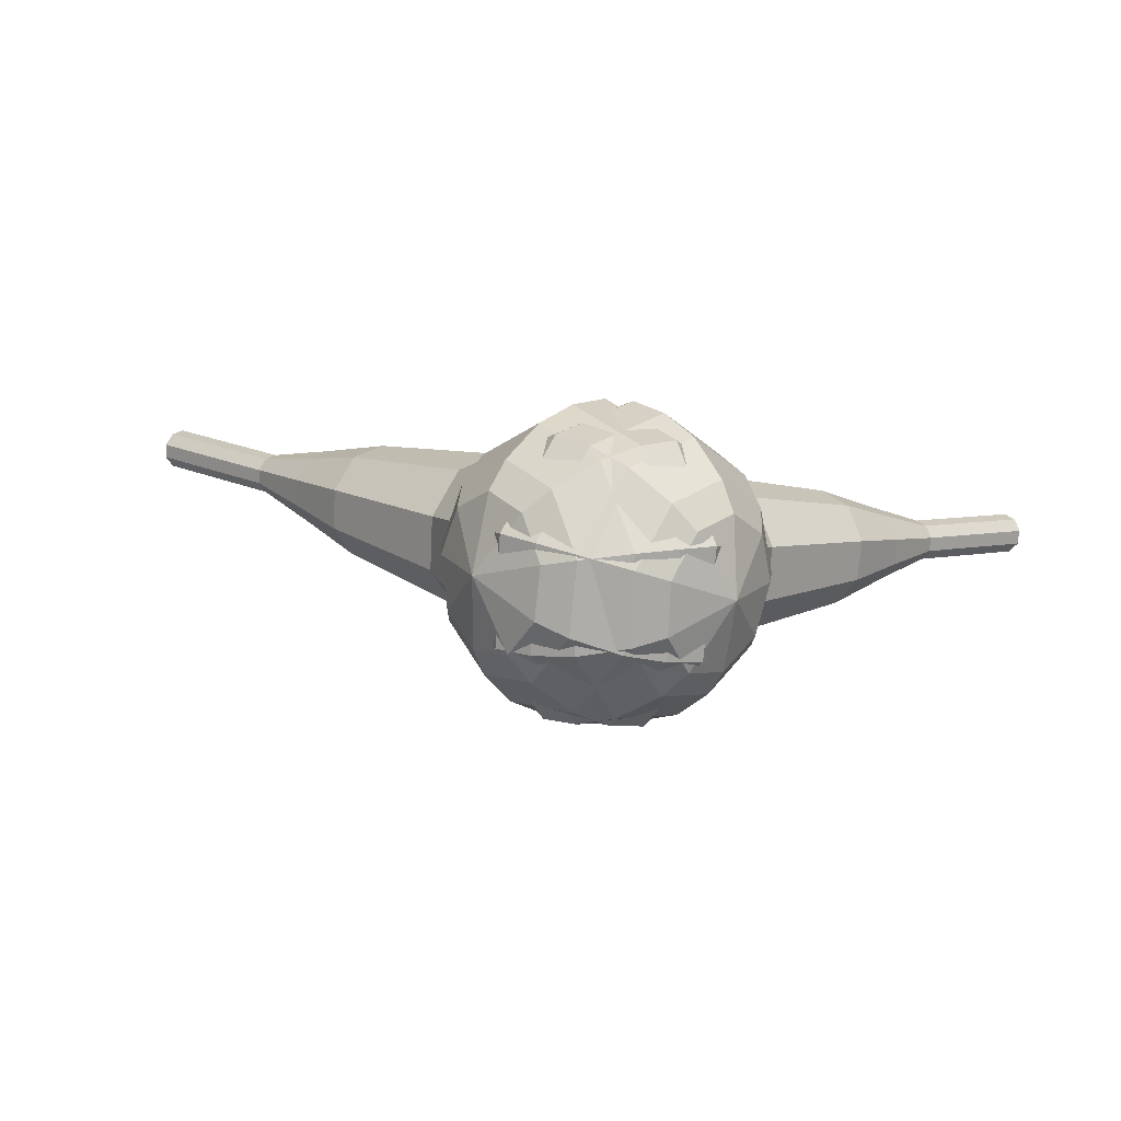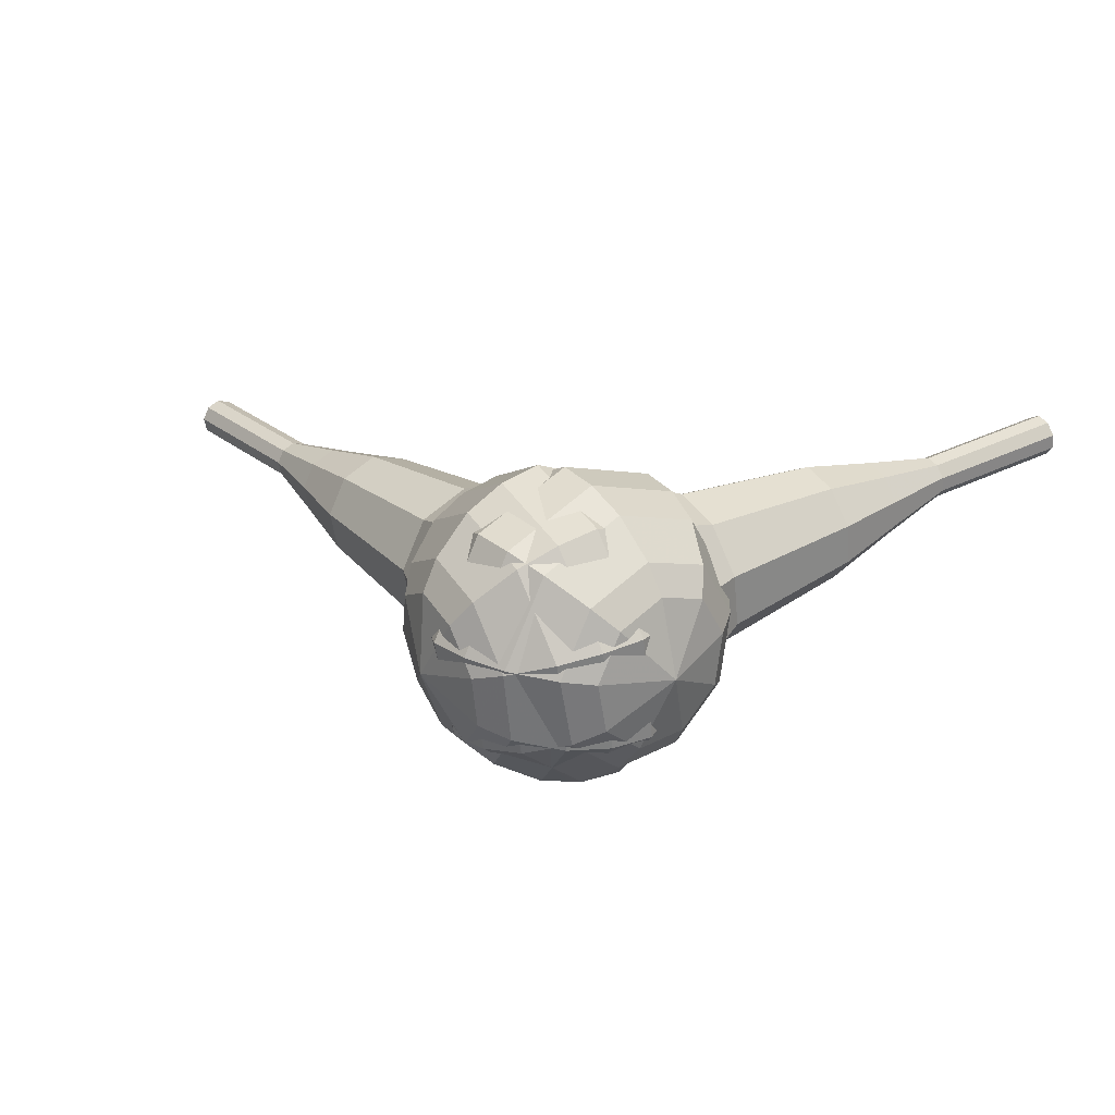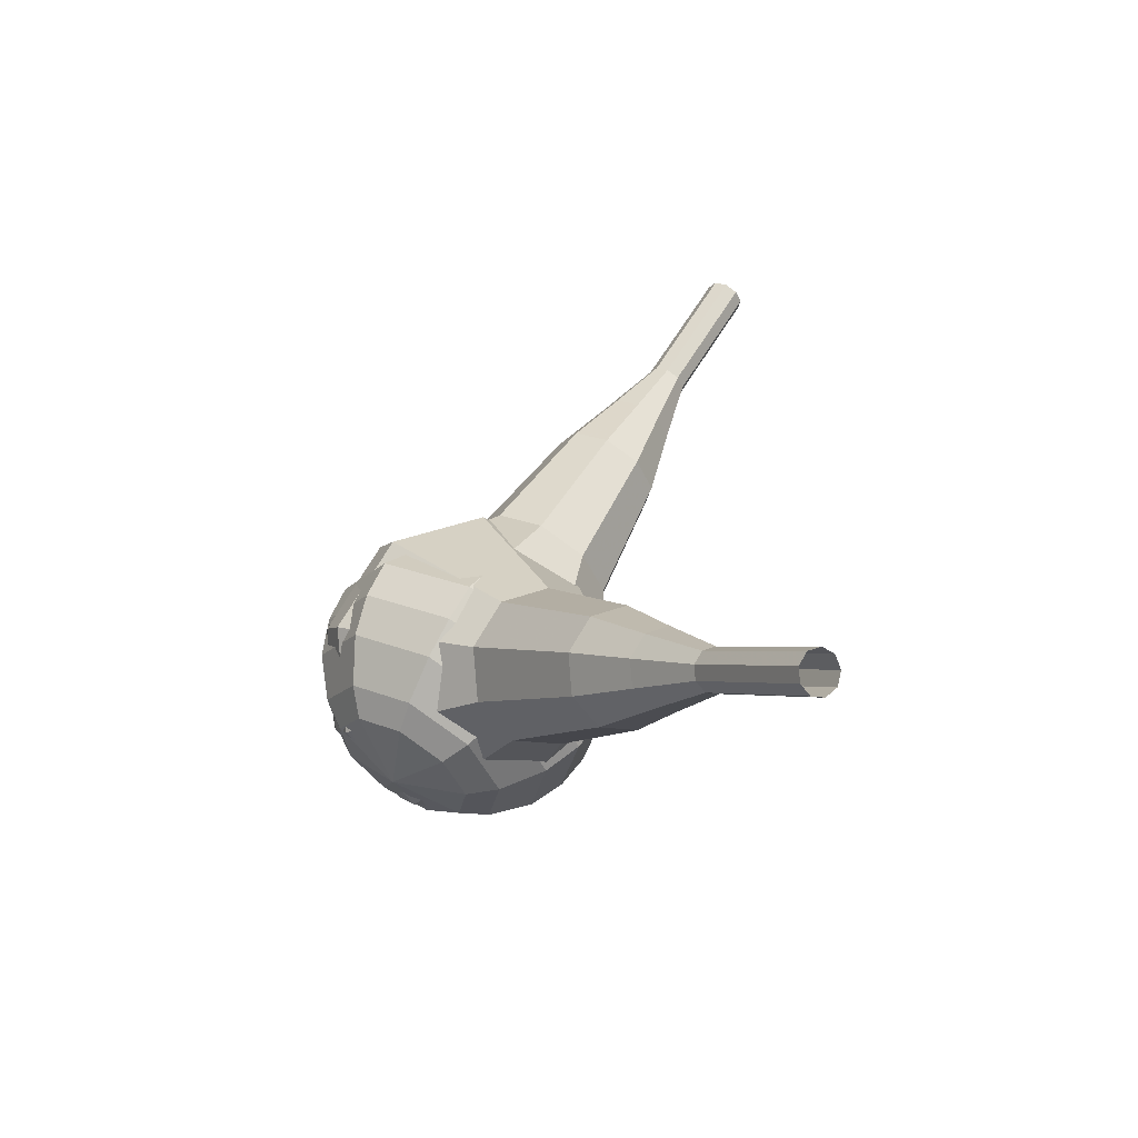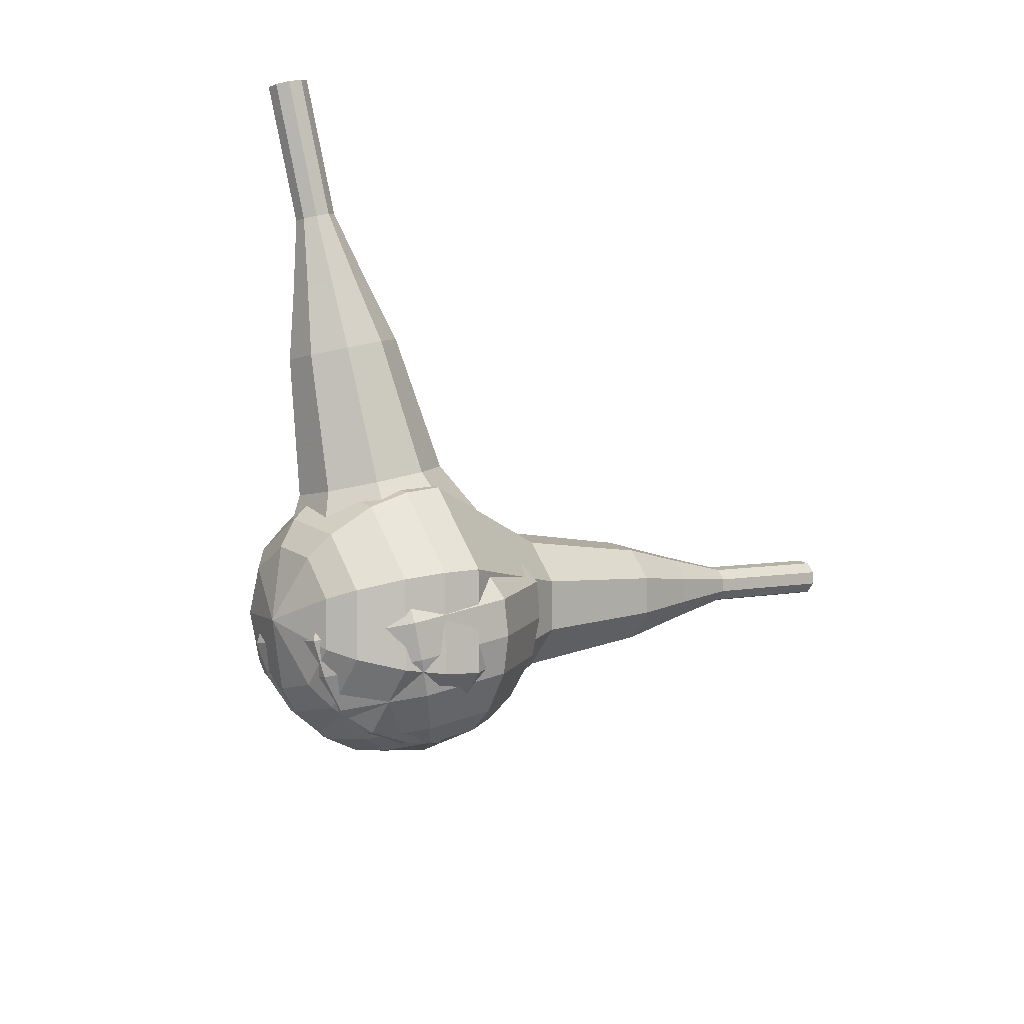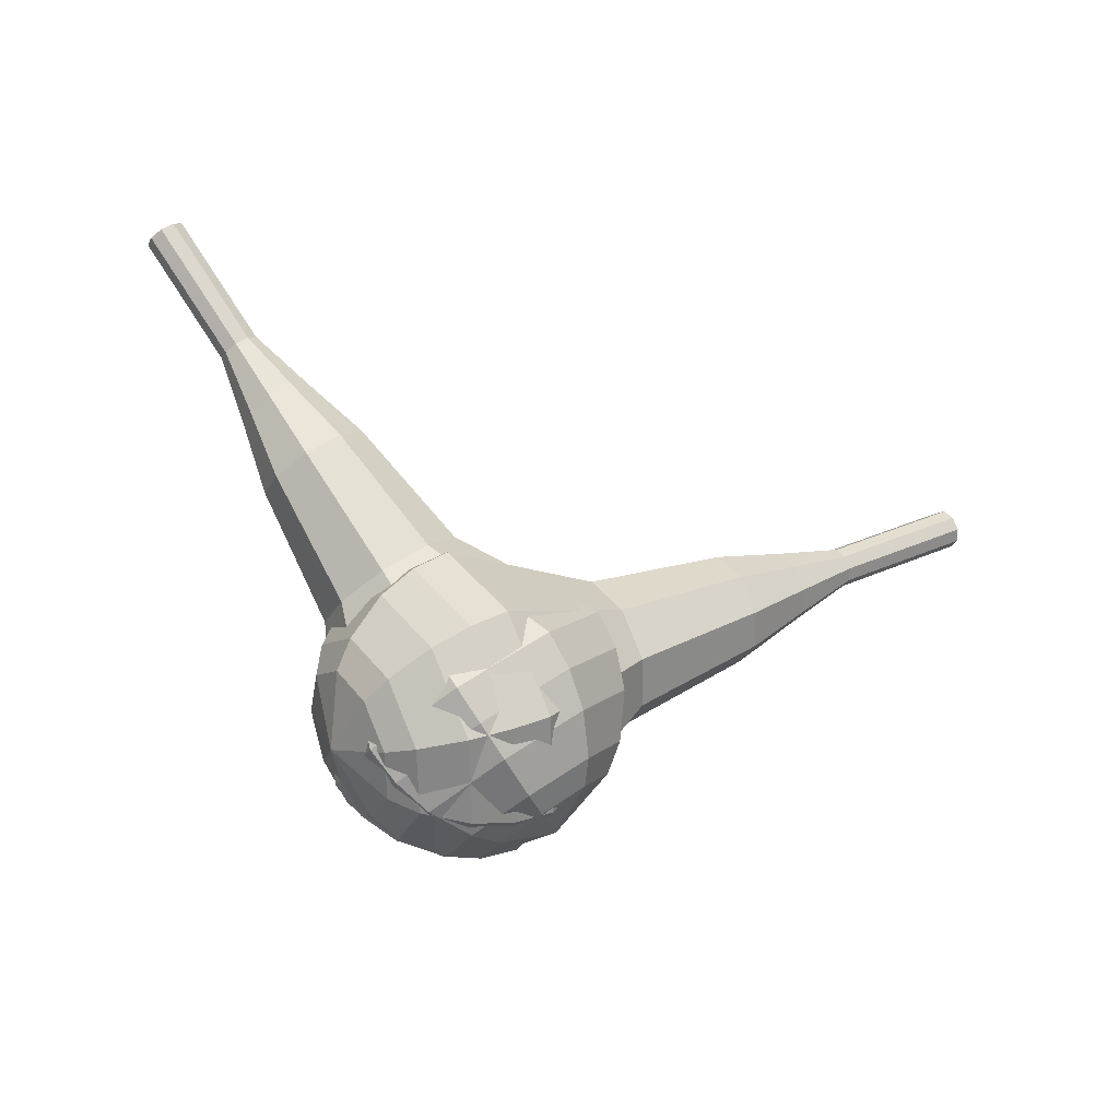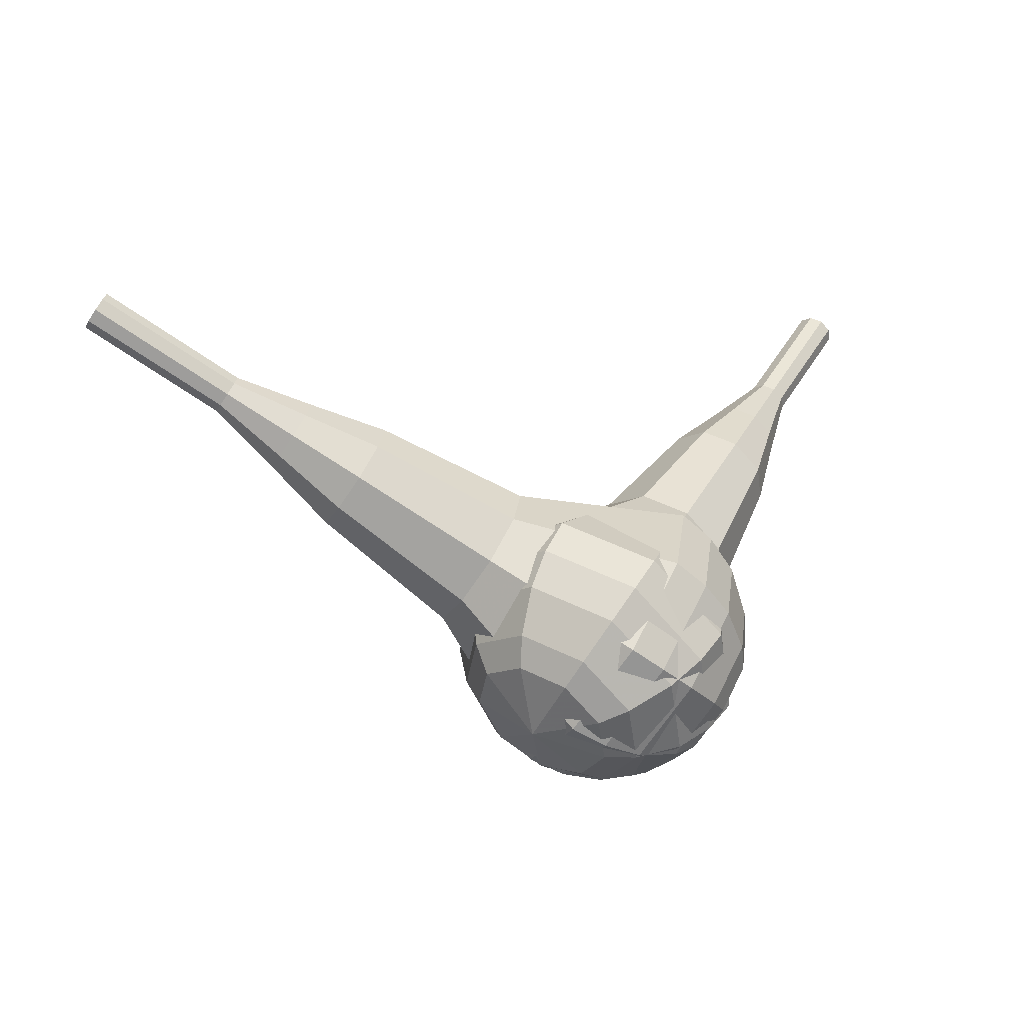
<metadata>
{"format":"obj","ext":"obj","renderer":"f3d","projection":"perspective","resolution":1024,"background":"white","views":[{"elev":-38.1,"azim":-164.4,"up":"+Y"},{"elev":-19.5,"azim":-150.3,"up":"+Y"},{"elev":9.0,"azim":95.7,"up":"+Z"},{"elev":-59.5,"azim":-31.7,"up":"+Y"},{"elev":-68.0,"azim":-6.7,"up":"+Y"},{"elev":16.2,"azim":168.7,"up":"+Y"}]}
</metadata>
<code>
g tube1
v 163.3 112.8 200.1
v 163.5 112.7 199.5
v 163.9 112.2 199.1
v 164.2 111.7 199.2
v 164.4 111.2 199.8
v 164.3 111.2 200.4
v 164 111.5 200.9
v 163.6 112 201.1
v 163.3 112.6 200.7
v 163.3 112.8 200.1
v 160.2 110.7 199.5
v 160.4 110.6 198.8
v 160.8 110.1 198.5
v 161.1 109.5 198.6
v 161.3 109.1 199.1
v 161.2 109.1 199.8
v 160.9 109.4 200.3
v 160.5 109.9 200.4
v 160.2 110.4 200.1
v 160.2 110.7 199.5
v 157.1 108.6 198.8
v 157.3 108.4 198.2
v 157.7 108 197.8
v 158 107.4 198
v 158.2 107 198.5
v 158.1 106.9 199.2
v 157.8 107.3 199.7
v 157.4 107.8 199.8
v 157.1 108.3 199.5
v 157.1 108.6 198.8
v 153.5 107.2 198.2
v 153.9 106.9 197
v 154.6 106.1 196.4
v 155.3 105 196.6
v 155.6 104.2 197.5
v 155.4 104.1 198.8
v 154.8 104.7 199.8
v 154.1 105.7 200
v 153.5 106.7 199.4
v 153.5 107.2 198.2
v 149.8 105.8 197.5
v 150.5 105.4 195.8
v 151.5 104.2 194.8
v 152.5 102.6 195.1
v 153 101.4 196.6
v 152.8 101.2 198.5
v 151.9 102.1 199.9
v 150.8 103.6 200.3
v 150 105.1 199.3
v 149.8 105.8 197.5
v 143.1 102.3 196.3
v 143.9 101.8 193.9
v 145.3 100.1 192.6
v 146.7 98.01 193.1
v 147.4 96.46 195
v 147 96.22 197.5
v 145.8 97.39 199.5
v 144.3 99.44 199.9
v 143.3 101.4 198.6
v 143.1 102.3 196.3
v 134.8 101.2 195
v 136.4 100.2 190.2
v 139.3 96.77 187.7
v 142 92.52 188.6
v 143.3 89.42 192.5
v 142.6 88.94 197.5
v 140.2 91.29 201.4
v 137.2 95.38 202.3
v 135.1 99.29 199.8
v 134.8 101.2 195
v 133.4 99.95 194.7
v 135 98.99 190.1
v 137.7 95.67 187.6
v 140.4 91.55 188.5
v 141.7 88.56 192.2
v 141 88.09 197.1
v 138.7 90.37 200.9
v 135.8 94.32 201.7
v 133.7 98.11 199.3
v 133.4 99.95 194.7
v 132.3 98.27 194.4
v 133.7 97.41 190.3
v 136.2 94.45 188.1
v 138.6 90.76 188.8
v 139.7 88.08 192.2
v 139.1 87.67 196.6
v 137 89.7 199.9
v 134.4 93.24 200.7
v 132.6 96.63 198.5
v 132.3 98.27 194.4
v 131.6 95.96 194.1
v 132.7 95.3 190.9
v 134.6 93.04 189.2
v 136.4 90.23 189.8
v 137.3 88.18 192.4
v 136.8 87.86 195.7
v 135.2 89.42 198.3
v 133.3 92.12 198.9
v 131.8 94.7 197.2
v 131.6 95.96 194.1
v 131.6 94.34 193.9
v 132.4 93.86 191.6
v 133.8 92.2 190.4
v 135.1 90.14 190.8
v 135.8 88.65 192.7
v 135.4 88.41 195.1
v 134.3 89.55 197
v 132.8 91.53 197.4
v 131.8 93.42 196.2
v 131.6 94.34 193.9
v 132.9 90.82 193.7
v 132.9 90.82 193.7
v 132.9 90.82 193.7
v 132.9 90.82 193.7
v 132.9 90.82 193.7
v 132.9 90.82 193.7
v 132.9 90.82 193.7
v 132.9 90.82 193.7
v 132.9 90.82 193.7
v 132.9 90.82 193.7
f 1 2 12
f 12 11 1
f 2 3 13
f 13 12 2
f 3 4 14
f 14 13 3
f 4 5 15
f 15 14 4
f 5 6 16
f 16 15 5
f 6 7 17
f 17 16 6
f 7 8 18
f 18 17 7
f 8 9 19
f 19 18 8
f 9 10 20
f 20 19 9
f 11 12 22
f 22 21 11
f 12 13 23
f 23 22 12
f 13 14 24
f 24 23 13
f 14 15 25
f 25 24 14
f 15 16 26
f 26 25 15
f 16 17 27
f 27 26 16
f 17 18 28
f 28 27 17
f 18 19 29
f 29 28 18
f 19 20 30
f 30 29 19
f 21 22 32
f 32 31 21
f 22 23 33
f 33 32 22
f 23 24 34
f 34 33 23
f 24 25 35
f 35 34 24
f 25 26 36
f 36 35 25
f 26 27 37
f 37 36 26
f 27 28 38
f 38 37 27
f 28 29 39
f 39 38 28
f 29 30 40
f 40 39 29
f 31 32 42
f 42 41 31
f 32 33 43
f 43 42 32
f 33 34 44
f 44 43 33
f 34 35 45
f 45 44 34
f 35 36 46
f 46 45 35
f 36 37 47
f 47 46 36
f 37 38 48
f 48 47 37
f 38 39 49
f 49 48 38
f 39 40 50
f 50 49 39
f 41 42 52
f 52 51 41
f 42 43 53
f 53 52 42
f 43 44 54
f 54 53 43
f 44 45 55
f 55 54 44
f 45 46 56
f 56 55 45
f 46 47 57
f 57 56 46
f 47 48 58
f 58 57 47
f 48 49 59
f 59 58 48
f 49 50 60
f 60 59 49
f 51 52 62
f 62 61 51
f 52 53 63
f 63 62 52
f 53 54 64
f 64 63 53
f 54 55 65
f 65 64 54
f 55 56 66
f 66 65 55
f 56 57 67
f 67 66 56
f 57 58 68
f 68 67 57
f 58 59 69
f 69 68 58
f 59 60 70
f 70 69 59
f 61 62 72
f 72 71 61
f 62 63 73
f 73 72 62
f 63 64 74
f 74 73 63
f 64 65 75
f 75 74 64
f 65 66 76
f 76 75 65
f 66 67 77
f 77 76 66
f 67 68 78
f 78 77 67
f 68 69 79
f 79 78 68
f 69 70 80
f 80 79 69
f 71 72 82
f 82 81 71
f 72 73 83
f 83 82 72
f 73 74 84
f 84 83 73
f 74 75 85
f 85 84 74
f 75 76 86
f 86 85 75
f 76 77 87
f 87 86 76
f 77 78 88
f 88 87 77
f 78 79 89
f 89 88 78
f 79 80 90
f 90 89 79
f 81 82 92
f 92 91 81
f 82 83 93
f 93 92 82
f 83 84 94
f 94 93 83
f 84 85 95
f 95 94 84
f 85 86 96
f 96 95 85
f 86 87 97
f 97 96 86
f 87 88 98
f 98 97 87
f 88 89 99
f 99 98 88
f 89 90 100
f 100 99 89
f 91 92 102
f 102 101 91
f 92 93 103
f 103 102 92
f 93 94 104
f 104 103 93
f 94 95 105
f 105 104 94
f 95 96 106
f 106 105 95
f 96 97 107
f 107 106 96
f 97 98 108
f 108 107 97
f 98 99 109
f 109 108 98
f 99 100 110
f 110 109 99
f 101 102 112
f 112 111 101
f 102 103 113
f 113 112 102
f 103 104 114
f 114 113 103
f 104 105 115
f 115 114 104
f 105 106 116
f 116 115 105
f 106 107 117
f 117 116 106
f 107 108 118
f 118 117 107
f 108 109 119
f 119 118 108
f 109 110 120
f 120 119 109
v 121.1 106 212.8
v 120.9 106.5 212.3
v 121.1 107.1 212
v 121.5 107.6 212.1
v 122.1 107.8 212.5
v 122.4 107.5 213
v 122.5 107 213.4
v 122.1 106.4 213.5
v 121.6 106 213.3
v 121.1 106 212.8
v 123.3 104.6 210.5
v 123.1 105 210.1
v 123.2 105.6 209.8
v 123.7 106.1 209.9
v 124.2 106.3 210.3
v 124.6 106 210.8
v 124.6 105.5 211.2
v 124.3 104.9 211.3
v 123.8 104.5 211
v 123.3 104.6 210.5
v 125.5 103.1 208.3
v 125.3 103.5 207.8
v 125.4 104.1 207.6
v 125.9 104.6 207.7
v 126.4 104.8 208.1
v 126.7 104.5 208.6
v 126.8 104 209
v 126.5 103.4 209.1
v 125.9 103 208.8
v 125.5 103.1 208.3
v 127.1 100.9 206.1
v 126.7 101.7 205.2
v 127 102.8 204.7
v 127.9 103.8 204.9
v 128.8 104.1 205.6
v 129.5 103.6 206.6
v 129.6 102.6 207.3
v 129 101.5 207.5
v 128 100.8 207
v 127.1 100.9 206.1
v 128.8 98.61 203.9
v 128.2 99.82 202.5
v 128.6 101.5 201.8
v 129.9 103 202
v 131.3 103.5 203.1
v 132.4 102.8 204.6
v 132.4 101.2 205.7
v 131.6 99.52 206
v 130.1 98.49 205.3
v 128.8 98.61 203.9
v 132.6 94.87 199.4
v 131.8 96.48 197.6
v 132.3 98.78 196.6
v 134 100.7 197
v 136 101.3 198.5
v 137.4 100.4 200.4
v 137.5 98.32 201.9
v 136.3 96.08 202.3
v 134.3 94.72 201.3
v 132.6 94.87 199.4
v 134.8 88.82 195
v 133.2 92.03 191.3
v 134.3 96.63 189.4
v 137.7 100.5 190
v 141.6 101.7 193
v 144.4 99.87 197
v 144.6 95.72 200
v 142.2 91.23 200.6
v 138.3 88.5 198.7
v 134.8 88.82 195
v 136.1 88.2 193.8
v 134.5 91.31 190.2
v 135.7 95.77 188.3
v 138.9 99.48 189
v 142.7 100.7 191.9
v 145.4 98.91 195.7
v 145.6 94.88 198.6
v 143.3 90.54 199.2
v 139.5 87.9 197.4
v 136.1 88.2 193.8
v 137.7 88.03 192.6
v 136.3 90.81 189.4
v 137.3 94.79 187.7
v 140.2 98.12 188.3
v 143.6 99.23 190.9
v 146 97.6 194.3
v 146.2 94 196.9
v 144.1 90.11 197.5
v 140.8 87.75 195.8
v 137.7 88.03 192.6
v 139.7 88.48 191.4
v 138.7 90.6 188.9
v 139.4 93.65 187.6
v 141.7 96.19 188.1
v 144.3 97.04 190.1
v 146.1 95.79 192.7
v 146.2 93.05 194.6
v 144.7 90.07 195.1
v 142.1 88.27 193.8
v 139.7 88.48 191.4
v 141.1 89.17 190.8
v 140.3 90.73 189
v 140.9 92.95 188
v 142.5 94.81 188.4
v 144.4 95.43 189.8
v 145.7 94.53 191.7
v 145.8 92.51 193.2
v 144.7 90.34 193.5
v 142.8 89.02 192.5
v 141.1 89.17 190.8
v 143.7 91.76 190.2
v 143.7 91.76 190.2
v 143.7 91.76 190.2
v 143.7 91.76 190.2
v 143.7 91.76 190.2
v 143.7 91.76 190.2
v 143.7 91.76 190.2
v 143.7 91.76 190.2
v 143.7 91.76 190.2
v 143.7 91.76 190.2
f 121 122 132
f 132 131 121
f 122 123 133
f 133 132 122
f 123 124 134
f 134 133 123
f 124 125 135
f 135 134 124
f 125 126 136
f 136 135 125
f 126 127 137
f 137 136 126
f 127 128 138
f 138 137 127
f 128 129 139
f 139 138 128
f 129 130 140
f 140 139 129
f 131 132 142
f 142 141 131
f 132 133 143
f 143 142 132
f 133 134 144
f 144 143 133
f 134 135 145
f 145 144 134
f 135 136 146
f 146 145 135
f 136 137 147
f 147 146 136
f 137 138 148
f 148 147 137
f 138 139 149
f 149 148 138
f 139 140 150
f 150 149 139
f 141 142 152
f 152 151 141
f 142 143 153
f 153 152 142
f 143 144 154
f 154 153 143
f 144 145 155
f 155 154 144
f 145 146 156
f 156 155 145
f 146 147 157
f 157 156 146
f 147 148 158
f 158 157 147
f 148 149 159
f 159 158 148
f 149 150 160
f 160 159 149
f 151 152 162
f 162 161 151
f 152 153 163
f 163 162 152
f 153 154 164
f 164 163 153
f 154 155 165
f 165 164 154
f 155 156 166
f 166 165 155
f 156 157 167
f 167 166 156
f 157 158 168
f 168 167 157
f 158 159 169
f 169 168 158
f 159 160 170
f 170 169 159
f 161 162 172
f 172 171 161
f 162 163 173
f 173 172 162
f 163 164 174
f 174 173 163
f 164 165 175
f 175 174 164
f 165 166 176
f 176 175 165
f 166 167 177
f 177 176 166
f 167 168 178
f 178 177 167
f 168 169 179
f 179 178 168
f 169 170 180
f 180 179 169
f 171 172 182
f 182 181 171
f 172 173 183
f 183 182 172
f 173 174 184
f 184 183 173
f 174 175 185
f 185 184 174
f 175 176 186
f 186 185 175
f 176 177 187
f 187 186 176
f 177 178 188
f 188 187 177
f 178 179 189
f 189 188 178
f 179 180 190
f 190 189 179
f 181 182 192
f 192 191 181
f 182 183 193
f 193 192 182
f 183 184 194
f 194 193 183
f 184 185 195
f 195 194 184
f 185 186 196
f 196 195 185
f 186 187 197
f 197 196 186
f 187 188 198
f 198 197 187
f 188 189 199
f 199 198 188
f 189 190 200
f 200 199 189
f 191 192 202
f 202 201 191
f 192 193 203
f 203 202 192
f 193 194 204
f 204 203 193
f 194 195 205
f 205 204 194
f 195 196 206
f 206 205 195
f 196 197 207
f 207 206 196
f 197 198 208
f 208 207 197
f 198 199 209
f 209 208 198
f 199 200 210
f 210 209 199
f 201 202 212
f 212 211 201
f 202 203 213
f 213 212 202
f 203 204 214
f 214 213 203
f 204 205 215
f 215 214 204
f 205 206 216
f 216 215 205
f 206 207 217
f 217 216 206
f 207 208 218
f 218 217 207
f 208 209 219
f 219 218 208
f 209 210 220
f 220 219 209
f 211 212 222
f 222 221 211
f 212 213 223
f 223 222 212
f 213 214 224
f 224 223 213
f 214 215 225
f 225 224 214
f 215 216 226
f 226 225 215
f 216 217 227
f 227 226 216
f 217 218 228
f 228 227 217
f 218 219 229
f 229 228 218
f 219 220 230
f 230 229 219
f 221 222 232
f 232 231 221
f 222 223 233
f 233 232 222
f 223 224 234
f 234 233 223
f 224 225 235
f 235 234 224
f 225 226 236
f 236 235 225
f 226 227 237
f 237 236 226
f 227 228 238
f 238 237 227
f 228 229 239
f 239 238 228
f 229 230 240
f 240 239 229
g

</code>
